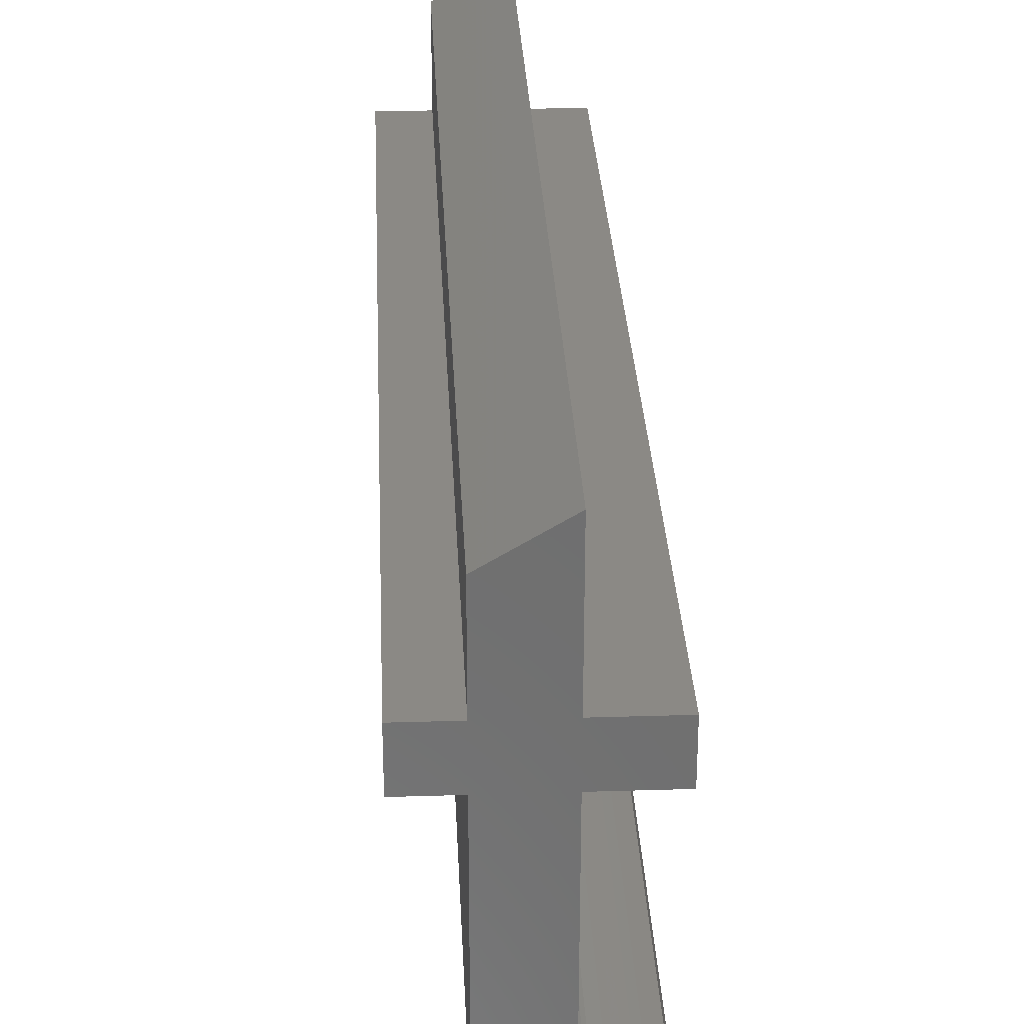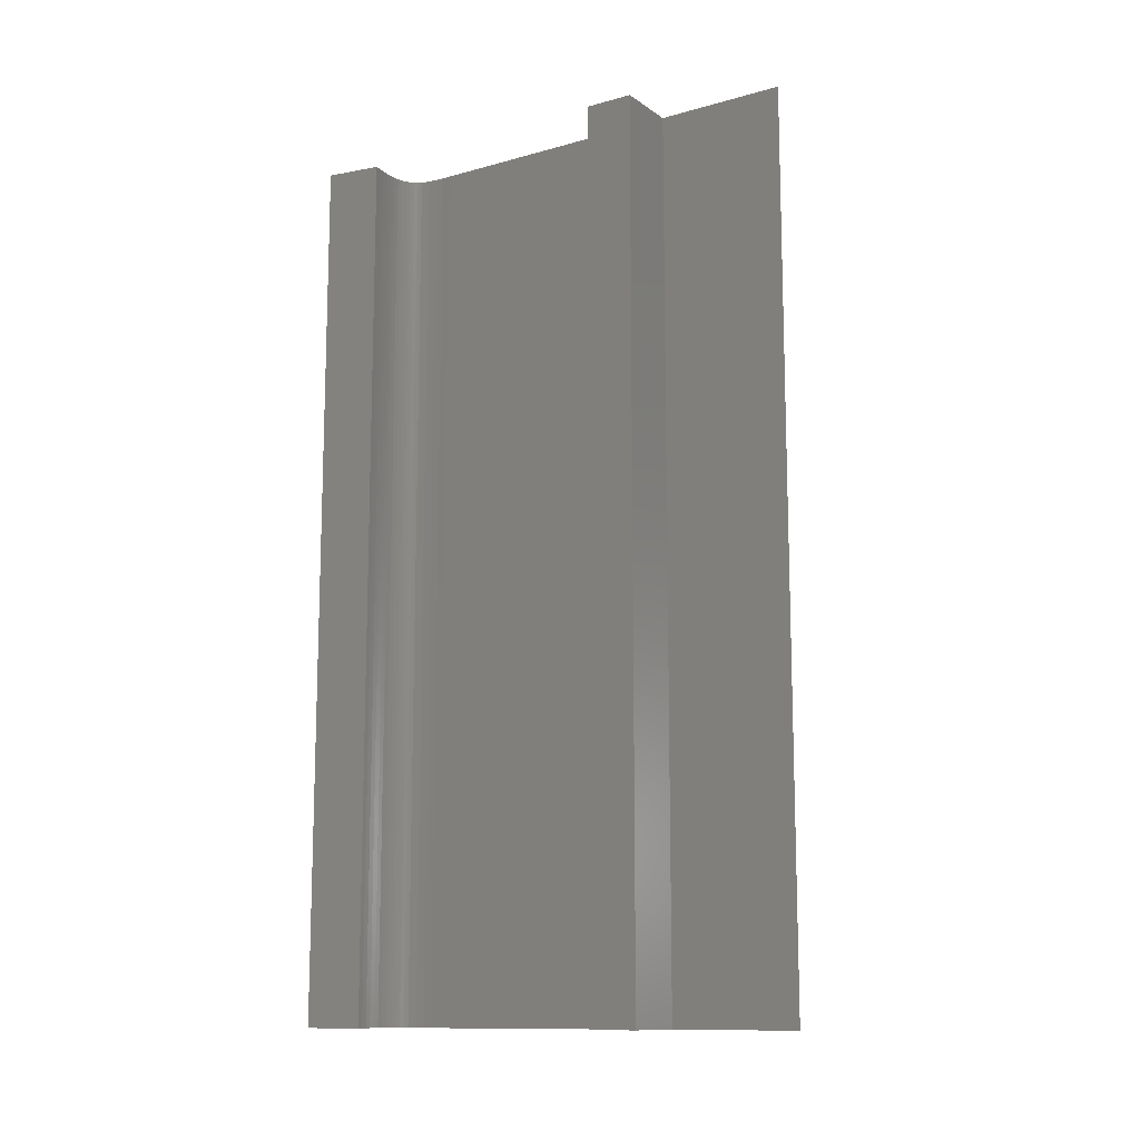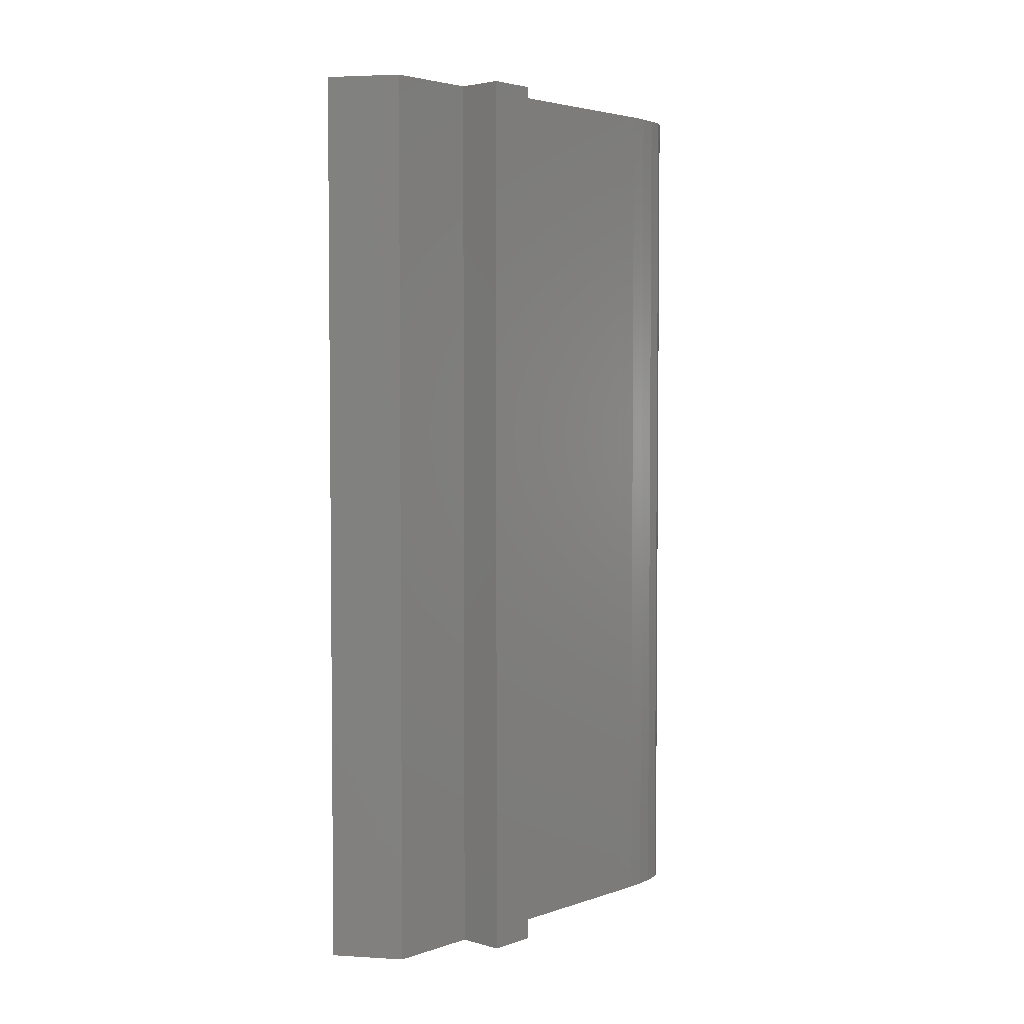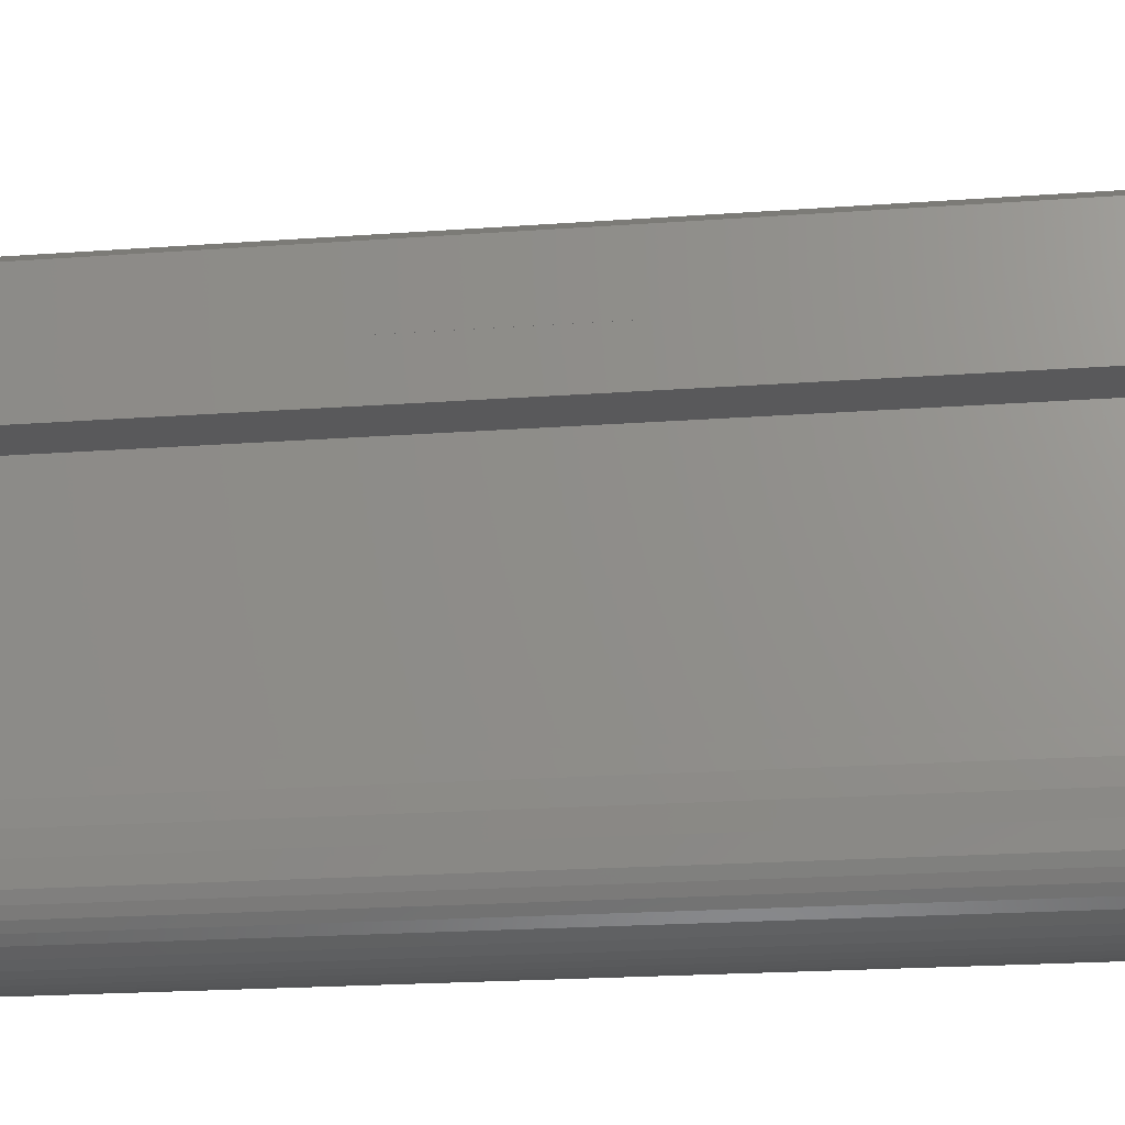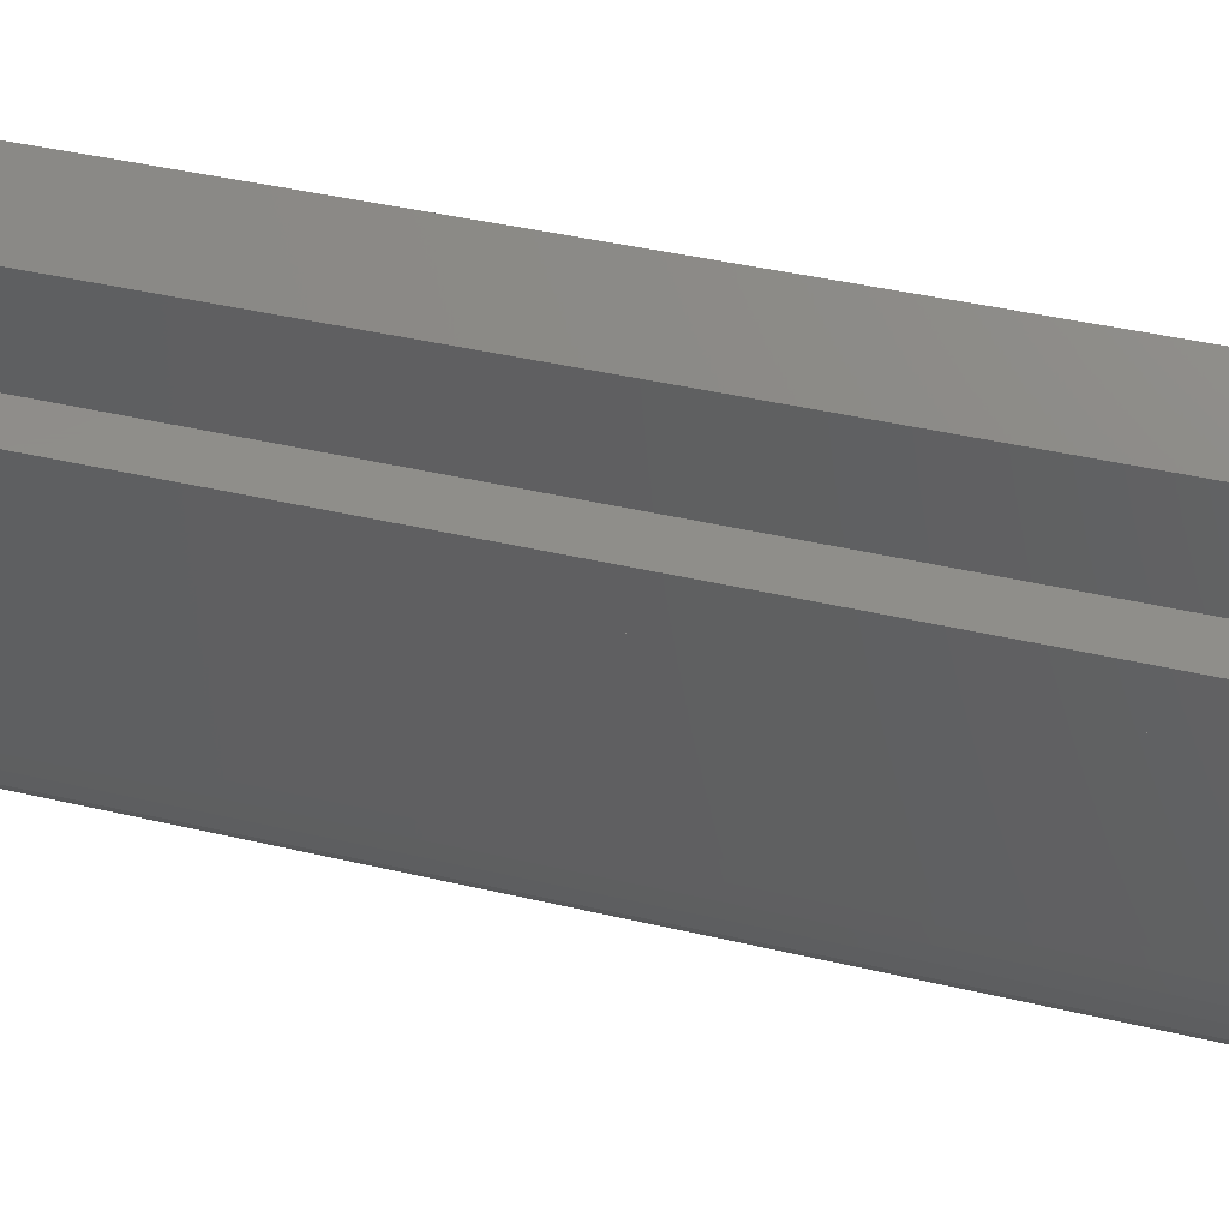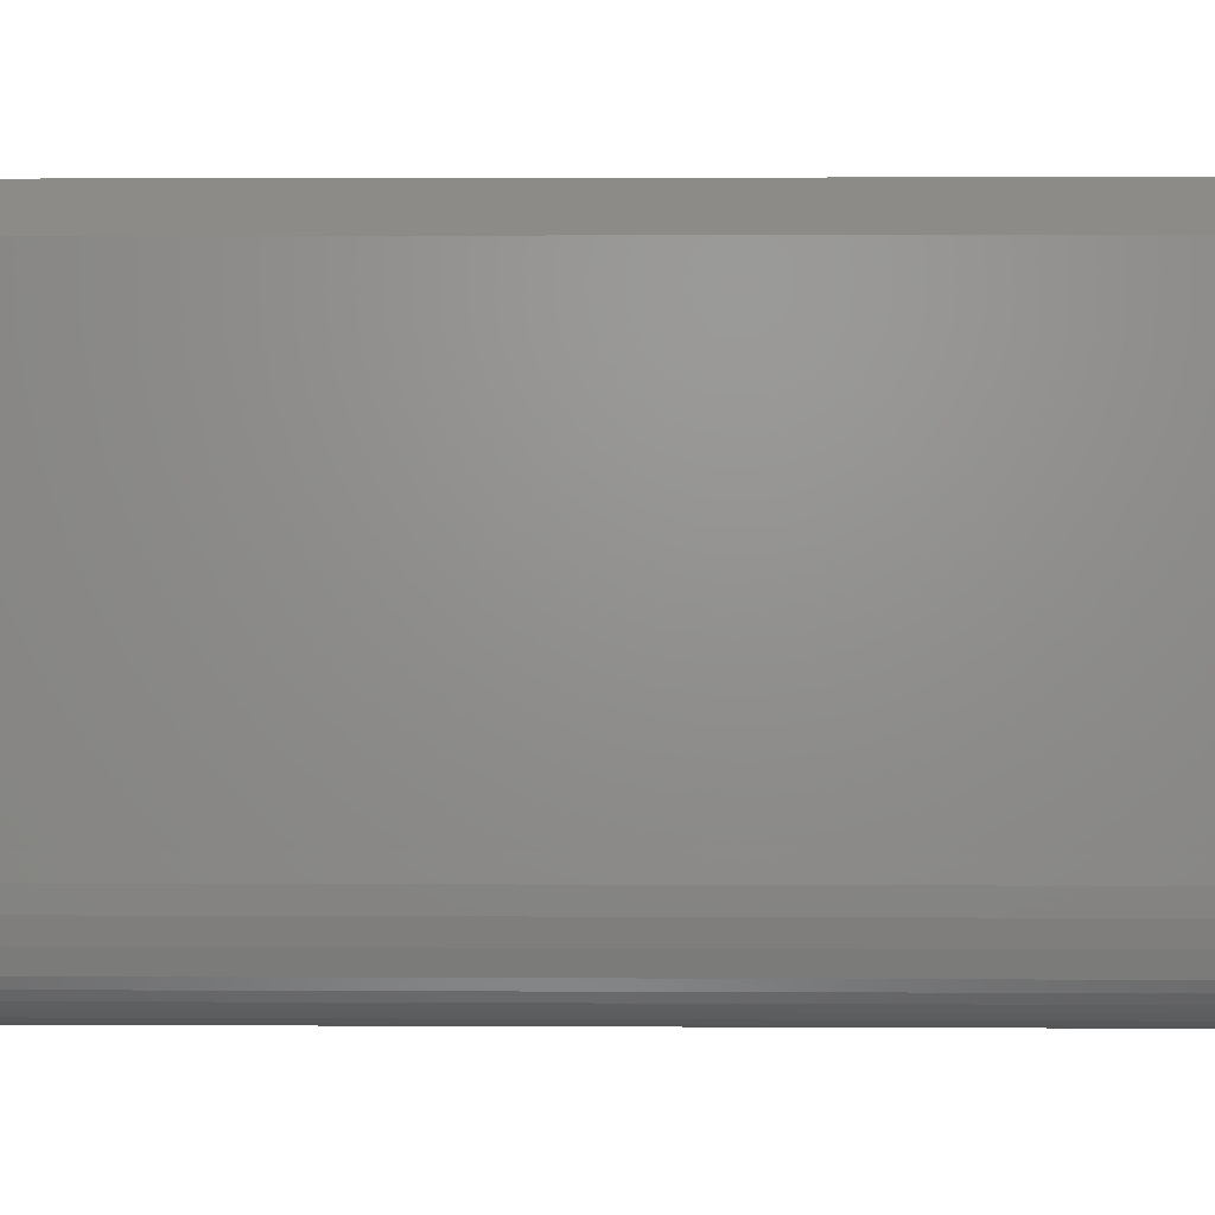
<metadata>
{"format":"stl","ext":"stl","renderer":"f3d","projection":"perspective","resolution":1024,"background":"white","views":[{"elev":29.5,"azim":-2.6,"up":"+Y"},{"elev":-12.2,"azim":123.3,"up":"+Z"},{"elev":3.6,"azim":-137.7,"up":"+Z"},{"elev":-22.1,"azim":-82.9,"up":"+Y"},{"elev":42.6,"azim":-74.3,"up":"+Y"},{"elev":2.7,"azim":-88.9,"up":"+Y"}]}
</metadata>
<code>
# stl→obj: 163 verts, 322 faces
v 0.02282 0.0159 0.016
v 0.02282 0.0159 0.01467
v 0.02277 0.01592 0.016
v 0.02282 0.0159 0.01333
v 0.02282 0.0159 0.012
v 0.02287 0.01589 0.01333
v 0.02287 0.01589 0.012
v 0.02291 0.01588 0.01333
v 0.02291 0.01588 0.012
v 0.02297 0.01588 0.016
v 0.02297 0.01588 0.008
v 0.02287 0.01589 0.016
v 0.02287 0.01589 0.01467
v 0.02291 0.01588 0.016
v 0.02291 0.01588 0.01467
v 0.02291 0.01588 0.008
v 0.02291 0.01588 0.009333
v 0.02291 0.01588 0.01067
v 0.02287 0.01589 0.01067
v 0.02282 0.0159 0.01067
v 0.02277 0.01592 0.008
v 0.02287 0.01589 0.008
v 0.02287 0.01589 0.009333
v 0.02282 0.0159 0.008
v 0.02282 0.0159 0.009333
v 0.02269 0.016 0.016
v 0.02269 0.016 0.015
v 0.02267 0.01603 0.016
v 0.02269 0.016 0.014
v 0.02269 0.016 0.013
v 0.02271 0.01597 0.014
v 0.02271 0.01597 0.013
v 0.02274 0.01595 0.014
v 0.02274 0.01595 0.013
v 0.02274 0.01595 0.012
v 0.02274 0.01595 0.011
v 0.02274 0.01595 0.01
v 0.02271 0.01597 0.01
v 0.02271 0.01597 0.009
v 0.02269 0.016 0.009
v 0.02269 0.016 0.008
v 0.02267 0.01603 0.008
v 0.02271 0.01597 0.016
v 0.02271 0.01597 0.015
v 0.02274 0.01595 0.016
v 0.02274 0.01595 0.015
v 0.02274 0.01595 0.009
v 0.02274 0.01595 0.008
v 0.02271 0.01597 0.008
v 0.02269 0.016 0.012
v 0.02269 0.016 0.011
v 0.02269 0.016 0.01
v 0.02271 0.01597 0.011
v 0.02271 0.01597 0.012
v 0.02264 0.01627 0.016
v 0.02264 0.01627 0.014
v 0.02265 0.01634 0.016
v 0.02264 0.01627 0.012
v 0.02265 0.01634 0.008
v 0.02264 0.01627 0.01
v 0.02264 0.01627 0.008
v 0.02265 0.01619 0.01
v 0.02265 0.01619 0.008
v 0.02266 0.01611 0.01
v 0.02266 0.01611 0.008
v 0.02266 0.01611 0.012
v 0.02266 0.01611 0.014
v 0.02266 0.01611 0.016
v 0.02265 0.01619 0.014
v 0.02265 0.01619 0.016
v 0.02265 0.01619 0.012
v 0.02265 0.01829 0.016
v 0.02265 0.01829 0.008
v 0.02321 0.01829 0.016
v 0.02321 0.01829 0.008
v 0.02321 0.01873 0.016
v 0.02321 0.01873 0.008
v 0.02265 0.01873 0.016
v 0.02265 0.01873 0.008
v 0.02265 0.0199 0.016
v 0.02265 0.0199 0.008
v 0.02208 0.01956 0.016
v 0.02208 0.01956 0.008
v 0.02208 0.01873 0.016
v 0.02208 0.01873 0.008
v 0.02167 0.01873 0.016
v 0.02167 0.01873 0.008
v 0.02167 0.01829 0.016
v 0.02167 0.01829 0.008
v 0.02208 0.01829 0.016
v 0.02208 0.01829 0.008
v 0.02208 0.01638 0.016
v 0.02208 0.01638 0.008
v 0.02215 0.01571 0.008
v 0.02215 0.01571 0.016
v 0.02211 0.01587 0.012
v 0.02211 0.01587 0.016
v 0.02209 0.01604 0.016
v 0.02209 0.01604 0.012
v 0.02208 0.01621 0.016
v 0.02208 0.01621 0.012
v 0.02208 0.01621 0.008
v 0.02209 0.01604 0.008
v 0.02211 0.01587 0.008
v 0.02232 0.0155 0.016
v 0.02232 0.0155 0.01333
v 0.02239 0.01545 0.016
v 0.02232 0.0155 0.01067
v 0.02239 0.01545 0.008
v 0.02232 0.0155 0.008
v 0.02225 0.01556 0.01067
v 0.02225 0.01556 0.008
v 0.0222 0.01563 0.01067
v 0.0222 0.01563 0.008
v 0.0222 0.01563 0.01333
v 0.0222 0.01563 0.016
v 0.02225 0.01556 0.01333
v 0.02225 0.01556 0.016
v 0.02287 0.01536 0.008
v 0.02287 0.01536 0.016
v 0.02274 0.01536 0.012
v 0.02274 0.01536 0.016
v 0.02262 0.01537 0.016
v 0.02262 0.01537 0.012
v 0.02251 0.01541 0.016
v 0.02251 0.01541 0.012
v 0.02251 0.01541 0.008
v 0.02262 0.01537 0.008
v 0.02274 0.01536 0.008
v 0.02319 0.01539 0.016
v 0.02319 0.01539 0.01333
v 0.02329 0.01541 0.016
v 0.02319 0.01539 0.01067
v 0.02329 0.01541 0.008
v 0.02319 0.01539 0.008
v 0.02308 0.01537 0.01067
v 0.02308 0.01537 0.008
v 0.02298 0.01536 0.01067
v 0.02298 0.01536 0.008
v 0.02298 0.01536 0.01333
v 0.02298 0.01536 0.016
v 0.02308 0.01537 0.01333
v 0.02308 0.01537 0.016
v 0.02321 0.01591 0.016
v 0.02321 0.01591 0.008
v 0.02303 0.01589 0.016
v 0.02303 0.01589 0.0144
v 0.02303 0.01589 0.0128
v 0.02303 0.01589 0.0112
v 0.02309 0.01589 0.0128
v 0.02309 0.01589 0.0112
v 0.02315 0.0159 0.0128
v 0.02315 0.0159 0.0112
v 0.02315 0.0159 0.0096
v 0.02315 0.0159 0.008
v 0.02309 0.01589 0.008
v 0.02309 0.01589 0.016
v 0.02309 0.01589 0.0144
v 0.02315 0.0159 0.016
v 0.02315 0.0159 0.0144
v 0.02309 0.01589 0.0096
v 0.02303 0.01589 0.008
v 0.02303 0.01589 0.0096
f 1 2 3
f 3 2 4
f 3 4 5
f 5 4 6
f 5 6 7
f 7 6 8
f 7 8 9
f 9 8 10
f 9 10 11
f 1 12 2
f 2 12 13
f 2 13 4
f 4 13 6
f 12 14 13
f 13 14 15
f 13 15 6
f 6 15 8
f 14 10 15
f 15 10 8
f 16 17 11
f 11 17 18
f 11 18 9
f 9 18 19
f 9 19 7
f 7 19 20
f 7 20 5
f 5 20 21
f 5 21 3
f 16 22 17
f 17 22 23
f 17 23 18
f 18 23 19
f 22 24 23
f 23 24 25
f 23 25 19
f 19 25 20
f 24 21 25
f 25 21 20
f 26 27 28
f 28 27 29
f 28 29 30
f 30 29 31
f 30 31 32
f 32 31 33
f 32 33 34
f 34 33 3
f 34 3 35
f 35 3 21
f 35 21 36
f 36 21 37
f 36 37 38
f 38 37 39
f 38 39 40
f 40 39 41
f 40 41 42
f 26 43 27
f 27 43 44
f 27 44 29
f 29 44 31
f 43 45 44
f 44 45 46
f 44 46 31
f 31 46 33
f 45 3 46
f 46 3 33
f 37 21 47
f 47 21 48
f 47 48 49
f 47 49 39
f 39 49 41
f 28 50 42
f 42 50 51
f 42 51 52
f 52 51 53
f 52 53 38
f 38 53 36
f 39 37 47
f 50 28 30
f 52 38 40
f 50 30 32
f 32 34 54
f 54 34 35
f 54 35 53
f 53 35 36
f 40 42 52
f 51 50 54
f 54 50 32
f 51 54 53
f 55 56 57
f 57 56 58
f 57 58 59
f 59 58 60
f 59 60 61
f 61 60 62
f 61 62 63
f 63 62 64
f 63 64 65
f 65 64 42
f 42 64 66
f 42 66 28
f 28 66 67
f 28 67 68
f 68 67 69
f 68 69 70
f 70 69 56
f 70 56 55
f 58 56 69
f 69 67 71
f 71 67 66
f 71 66 62
f 62 66 64
f 71 62 60
f 60 58 71
f 71 58 69
f 72 57 73
f 73 57 59
f 74 72 75
f 75 72 73
f 76 74 77
f 77 74 75
f 78 76 79
f 79 76 77
f 80 78 81
f 81 78 79
f 82 80 83
f 83 80 81
f 84 82 85
f 85 82 83
f 86 84 87
f 87 84 85
f 88 86 89
f 89 86 87
f 90 88 91
f 91 88 89
f 92 90 93
f 93 90 91
f 94 95 96
f 96 95 97
f 96 97 98
f 96 98 99
f 99 98 100
f 99 100 101
f 101 100 92
f 101 92 93
f 93 102 101
f 101 102 103
f 101 103 99
f 99 103 104
f 99 104 96
f 96 104 94
f 105 106 107
f 107 106 108
f 107 108 109
f 109 108 110
f 110 108 111
f 110 111 112
f 112 111 113
f 112 113 114
f 114 113 94
f 94 113 115
f 94 115 95
f 95 115 116
f 116 115 117
f 116 117 118
f 118 117 106
f 118 106 105
f 108 106 117
f 113 111 115
f 115 111 117
f 111 108 117
f 119 120 121
f 121 120 122
f 121 122 123
f 121 123 124
f 124 123 125
f 124 125 126
f 126 125 107
f 126 107 109
f 109 127 126
f 126 127 128
f 126 128 124
f 124 128 129
f 124 129 121
f 121 129 119
f 130 131 132
f 132 131 133
f 132 133 134
f 134 133 135
f 135 133 136
f 135 136 137
f 137 136 138
f 137 138 139
f 139 138 119
f 119 138 140
f 119 140 120
f 120 140 141
f 141 140 142
f 141 142 143
f 143 142 131
f 143 131 130
f 133 131 142
f 138 136 140
f 140 136 142
f 136 133 142
f 144 132 145
f 145 132 134
f 146 147 10
f 10 147 148
f 10 148 149
f 149 148 150
f 149 150 151
f 151 150 152
f 151 152 153
f 153 152 145
f 153 145 154
f 154 145 155
f 154 155 156
f 146 157 147
f 147 157 158
f 147 158 148
f 148 158 150
f 157 159 158
f 158 159 160
f 158 160 150
f 150 160 152
f 159 144 160
f 160 144 152
f 144 145 152
f 154 156 161
f 161 156 162
f 161 162 163
f 163 162 11
f 163 11 149
f 149 11 10
f 153 154 161
f 149 151 163
f 163 151 161
f 151 153 161
f 132 144 130
f 130 144 159
f 130 159 143
f 143 159 157
f 143 157 146
f 143 146 141
f 141 146 10
f 141 10 14
f 141 14 120
f 120 14 12
f 120 12 1
f 120 1 122
f 122 1 3
f 122 3 45
f 45 43 122
f 122 43 123
f 123 43 26
f 123 26 28
f 123 28 125
f 125 28 68
f 125 68 107
f 107 68 70
f 107 70 105
f 105 70 55
f 105 55 118
f 118 55 100
f 118 100 116
f 116 100 98
f 116 98 97
f 100 55 92
f 92 55 57
f 92 57 72
f 74 78 72
f 72 78 84
f 72 84 90
f 90 84 86
f 90 86 88
f 74 76 78
f 80 82 78
f 78 82 84
f 90 92 72
f 97 95 116
f 16 11 139
f 139 11 162
f 139 162 137
f 137 162 156
f 137 156 155
f 137 155 135
f 135 155 145
f 135 145 134
f 139 119 16
f 16 119 22
f 22 119 24
f 24 119 129
f 24 129 21
f 21 129 48
f 48 129 49
f 49 129 128
f 49 128 41
f 41 128 42
f 42 128 127
f 42 127 65
f 65 127 109
f 65 109 63
f 63 109 110
f 63 110 61
f 61 110 112
f 61 112 102
f 102 112 114
f 102 114 103
f 103 114 104
f 104 114 94
f 102 93 61
f 61 93 59
f 59 93 73
f 73 93 91
f 73 91 79
f 79 91 85
f 79 85 83
f 91 89 85
f 85 89 87
f 83 81 79
f 79 77 73
f 73 77 75

</code>
